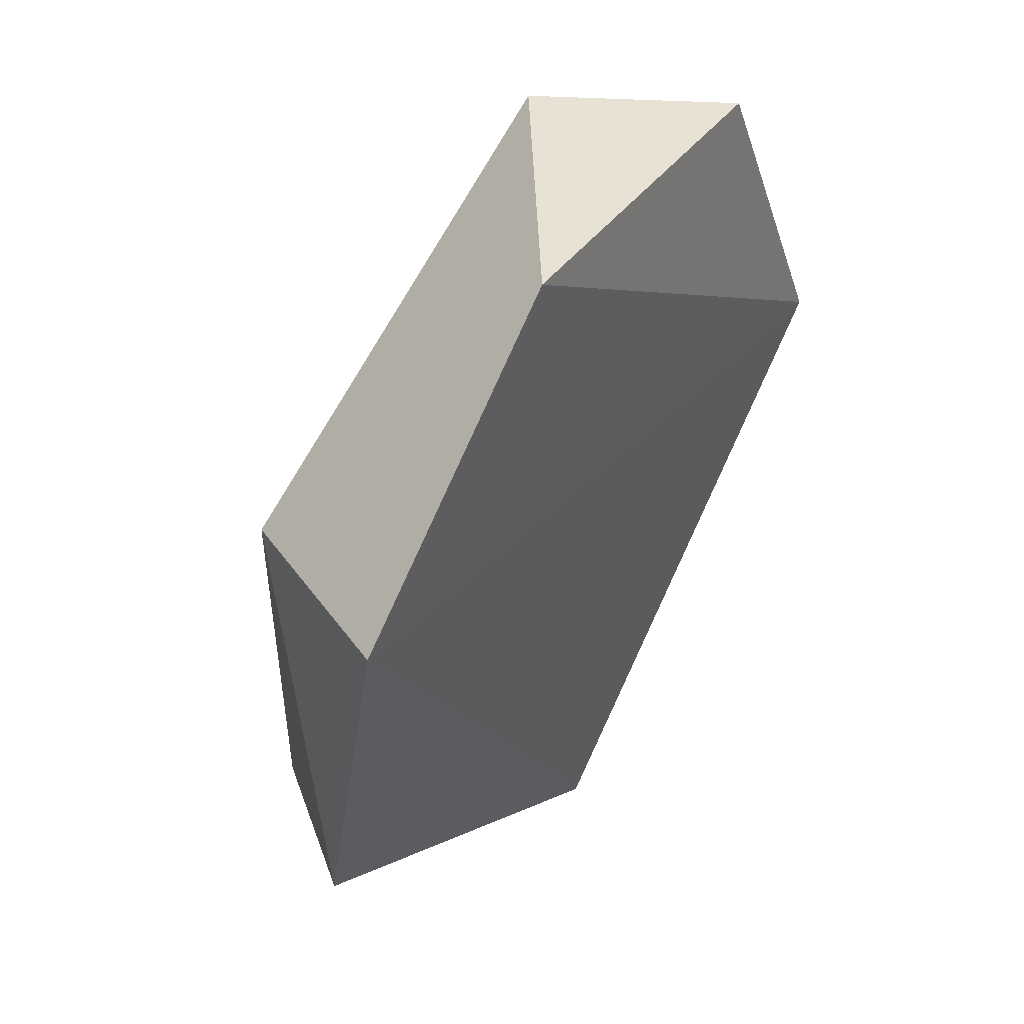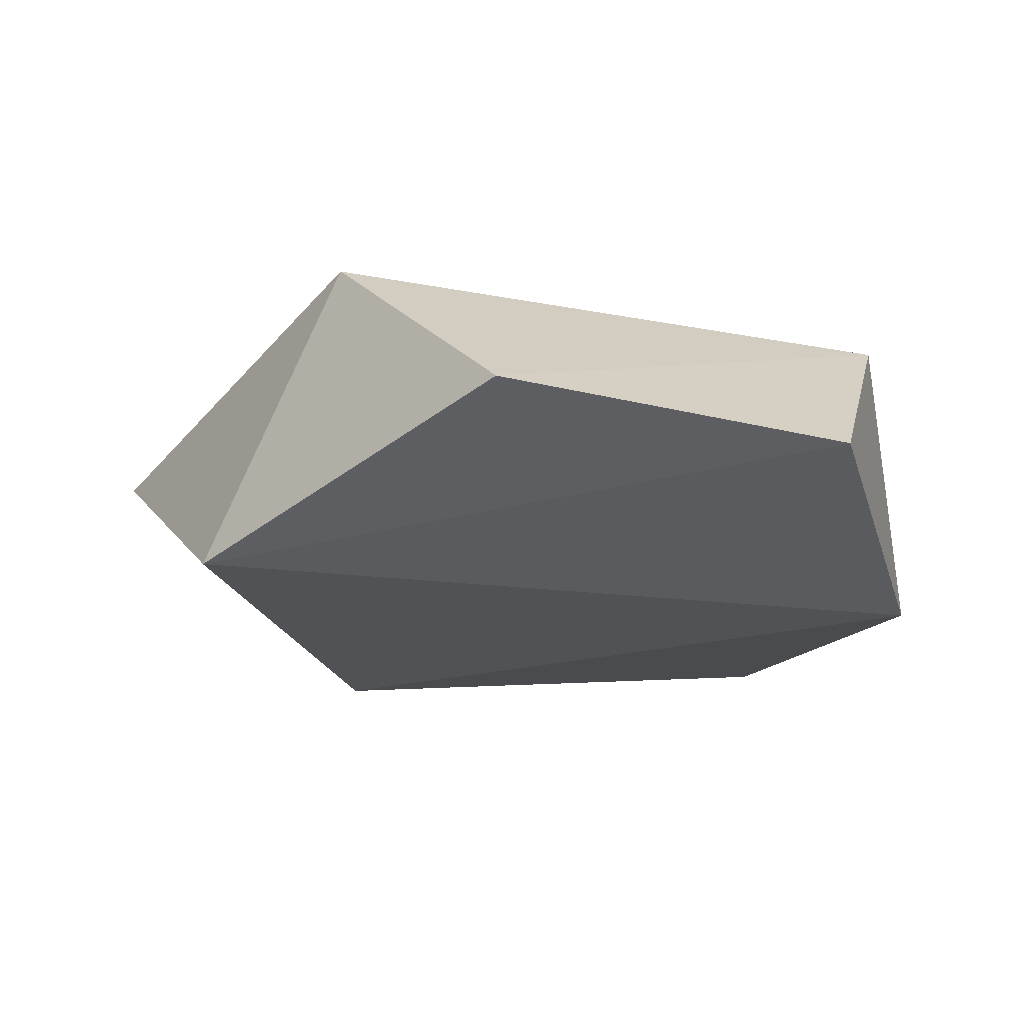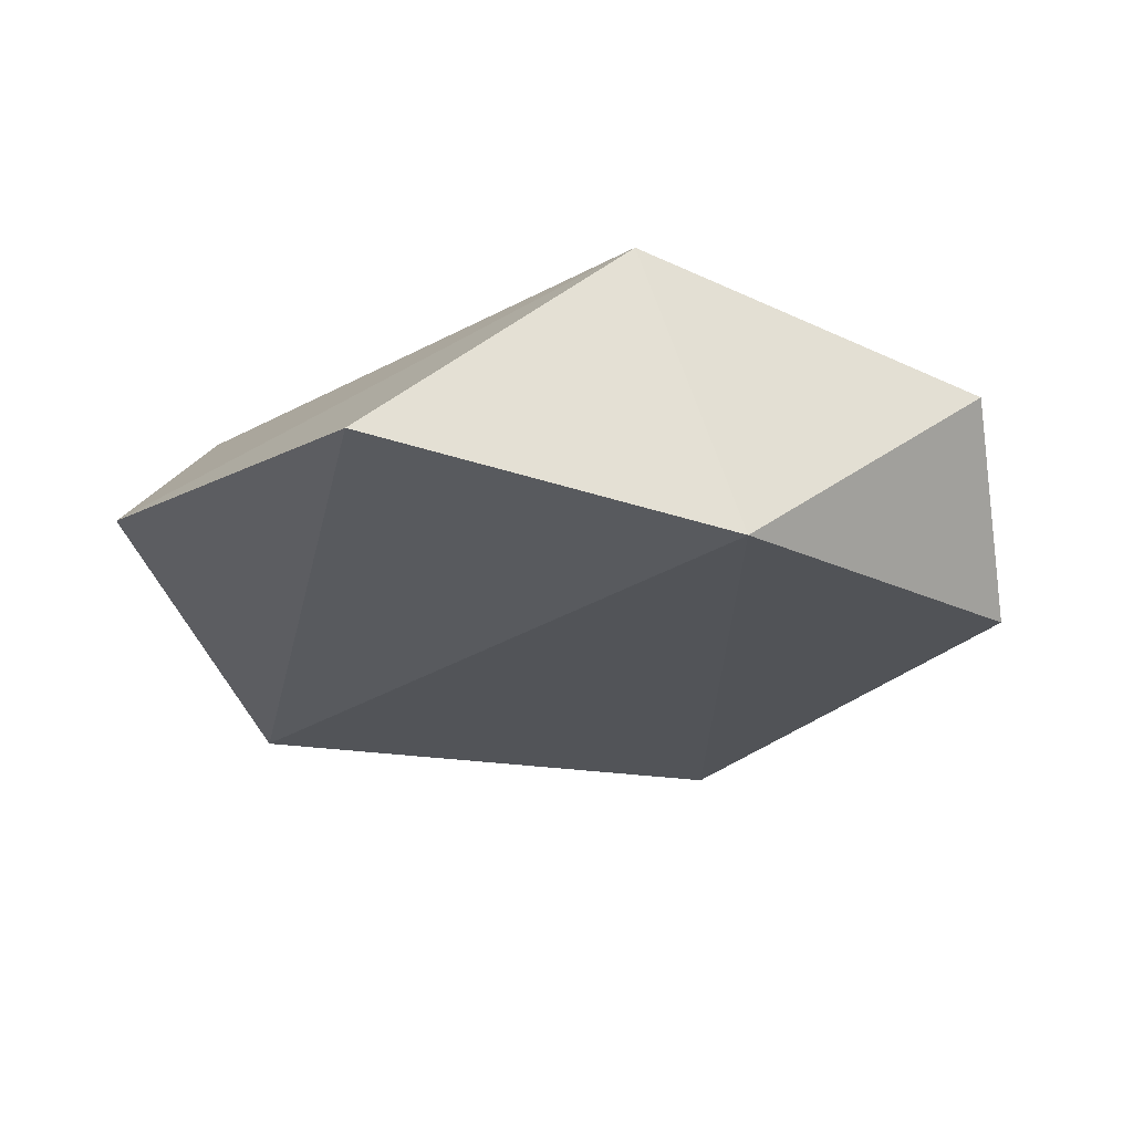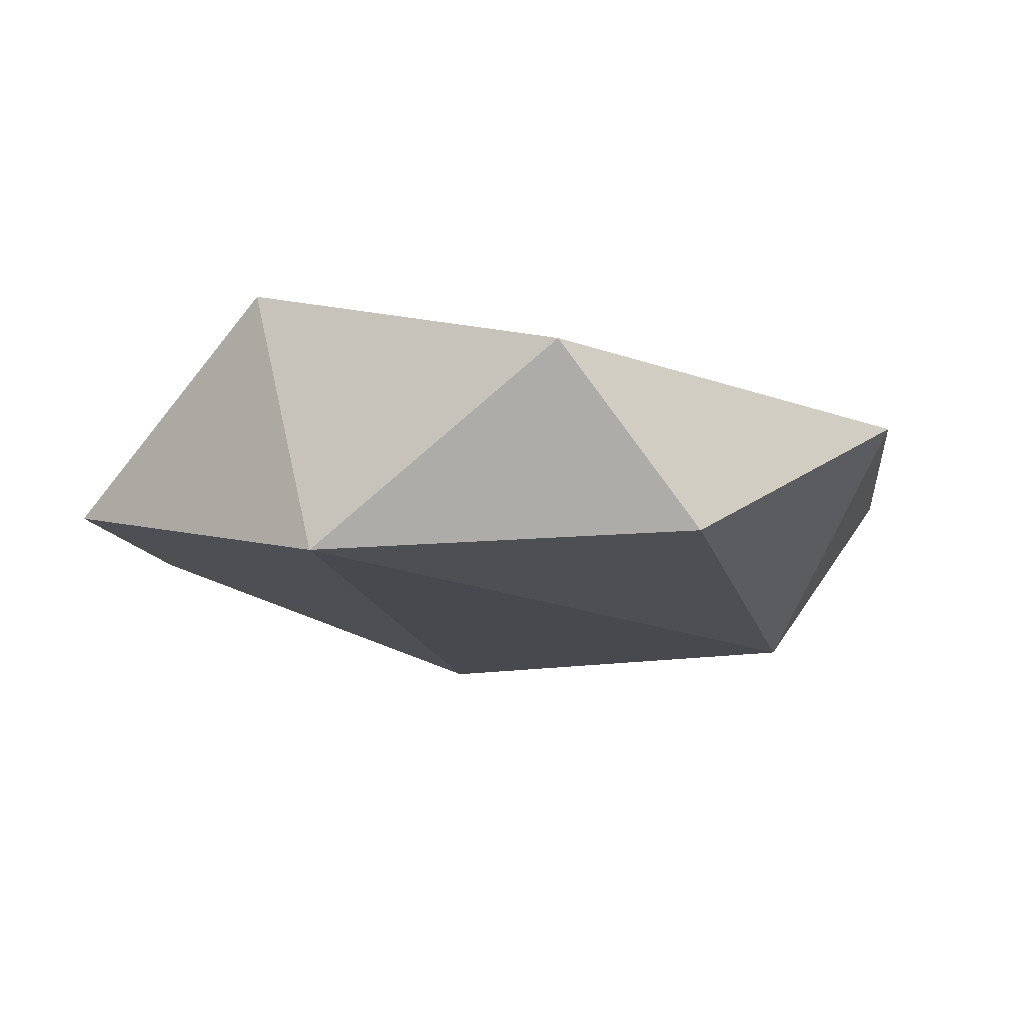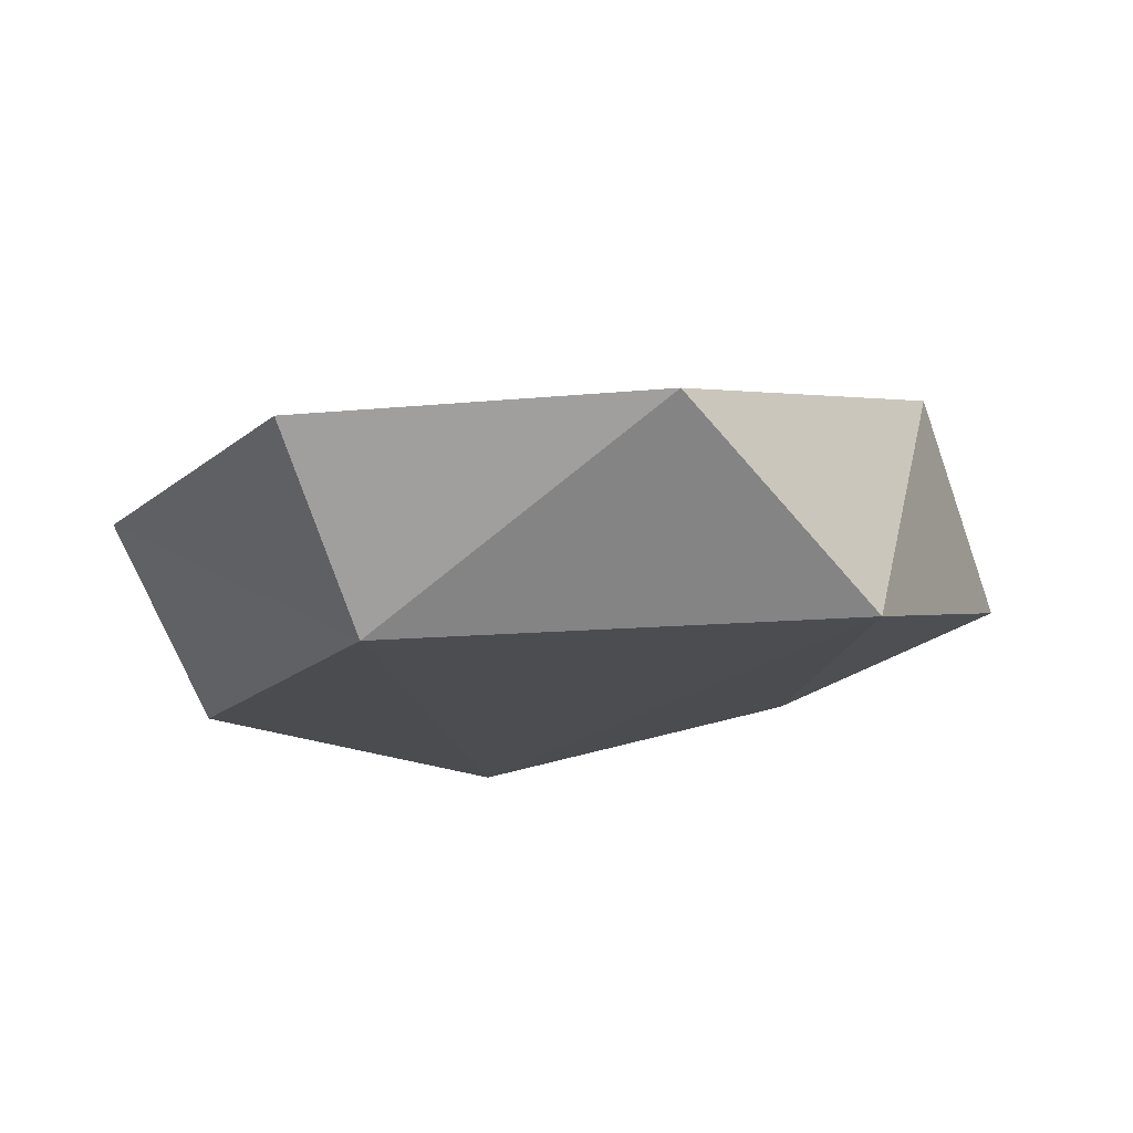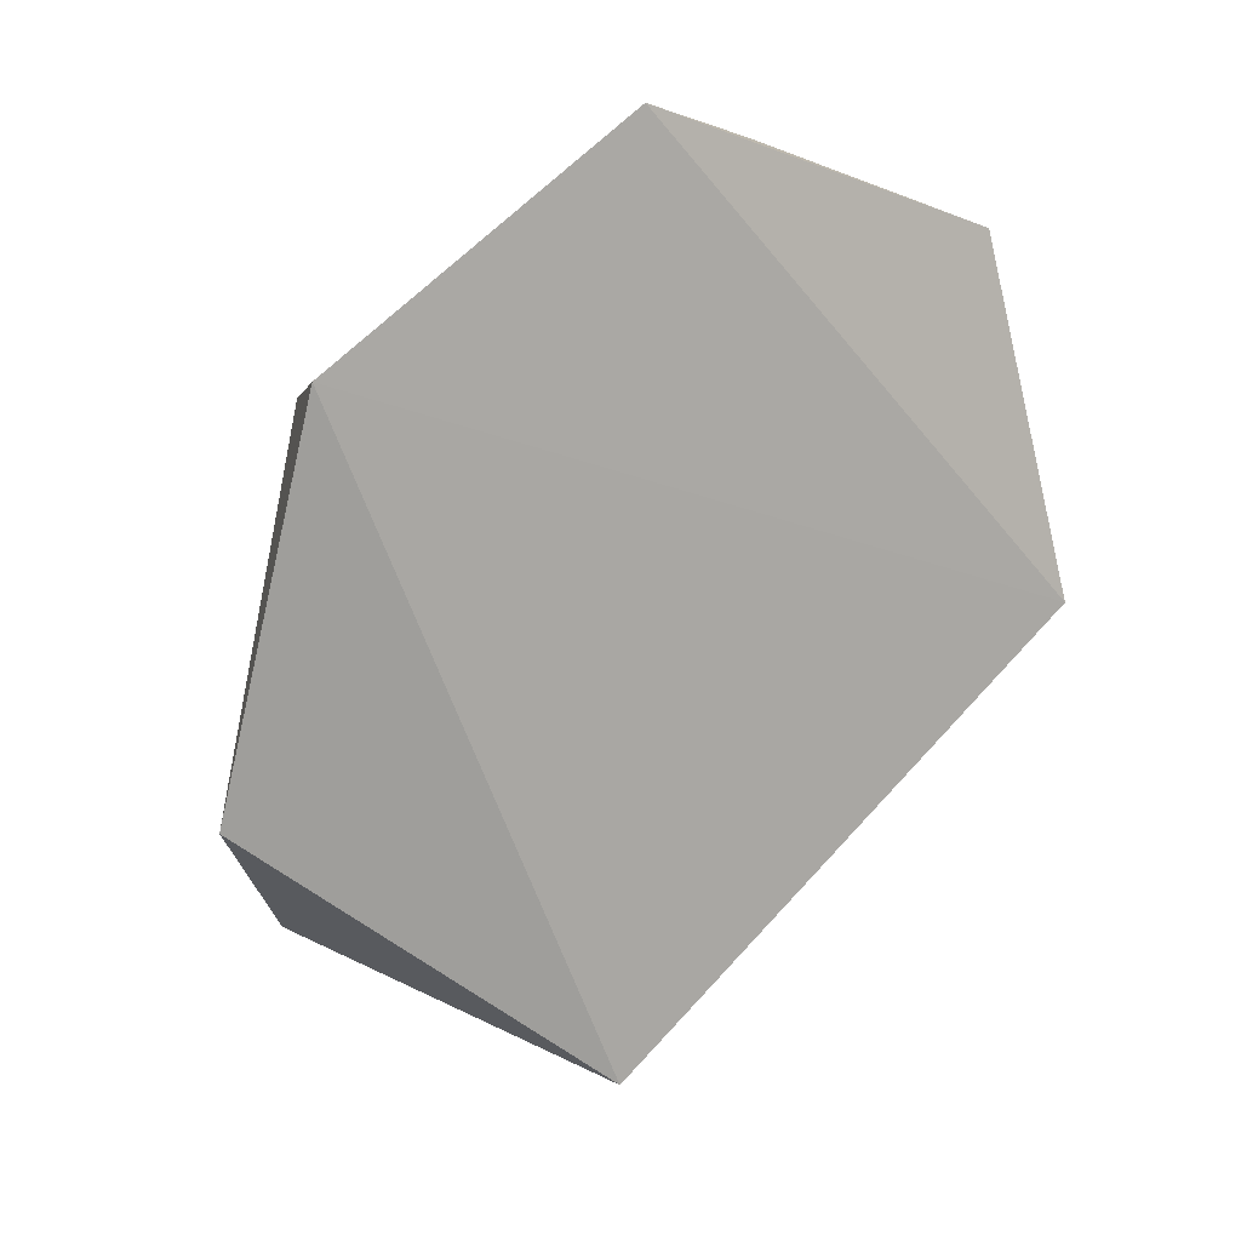
<metadata>
{"format":"obj","ext":"obj","renderer":"f3d","projection":"perspective","resolution":1024,"background":"white","views":[{"elev":62.8,"azim":118.2,"up":"+Z"},{"elev":-18.3,"azim":-171.3,"up":"+Y"},{"elev":-21.1,"azim":-104.8,"up":"+Y"},{"elev":-13.1,"azim":-57.3,"up":"+Y"},{"elev":-17.5,"azim":83.9,"up":"+Y"},{"elev":23.6,"azim":140.7,"up":"+Z"}]}
</metadata>
<code>
v -0.02903 0.004087 0.02436
v 0.002215 0.002 0.03804
v -0.03128 0.01189 -0.003656
v -0.03312 -0.0109 0.003871
v -0.02903 -0.004087 -0.02436
v -0.002215 -0.002 -0.03804
v 0.01247 0.01189 -0.02892
v 0.02554 -0.0109 -0.02143
v 0.03784 0.002 -0.004423
v 0.02099 -0.0127 0.01761
v 0.02919 0.002 0.02449
v -0.01748 -0.009566 0.03028
f 1 2 3
f 1 3 4
f 5 4 3
f 5 3 6
f 7 6 3
f 8 6 7
f 8 7 9
f 8 4 5
f 8 5 6
f 8 10 4
f 8 9 10
f 11 3 2
f 11 7 3
f 11 9 7
f 11 2 10
f 11 10 9
f 12 2 1
f 12 1 4
f 12 10 2
f 12 4 10

</code>
